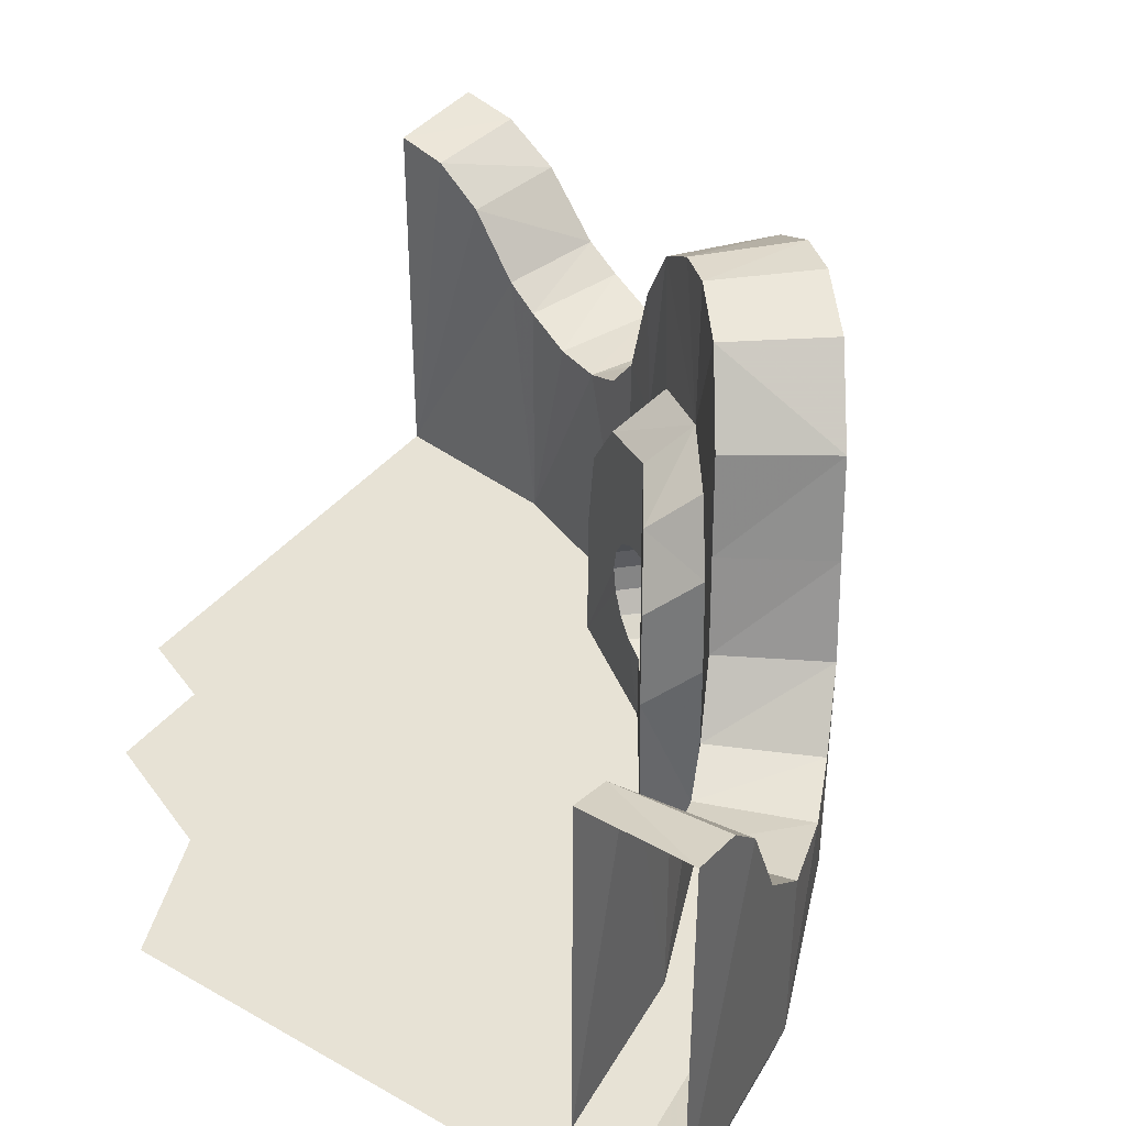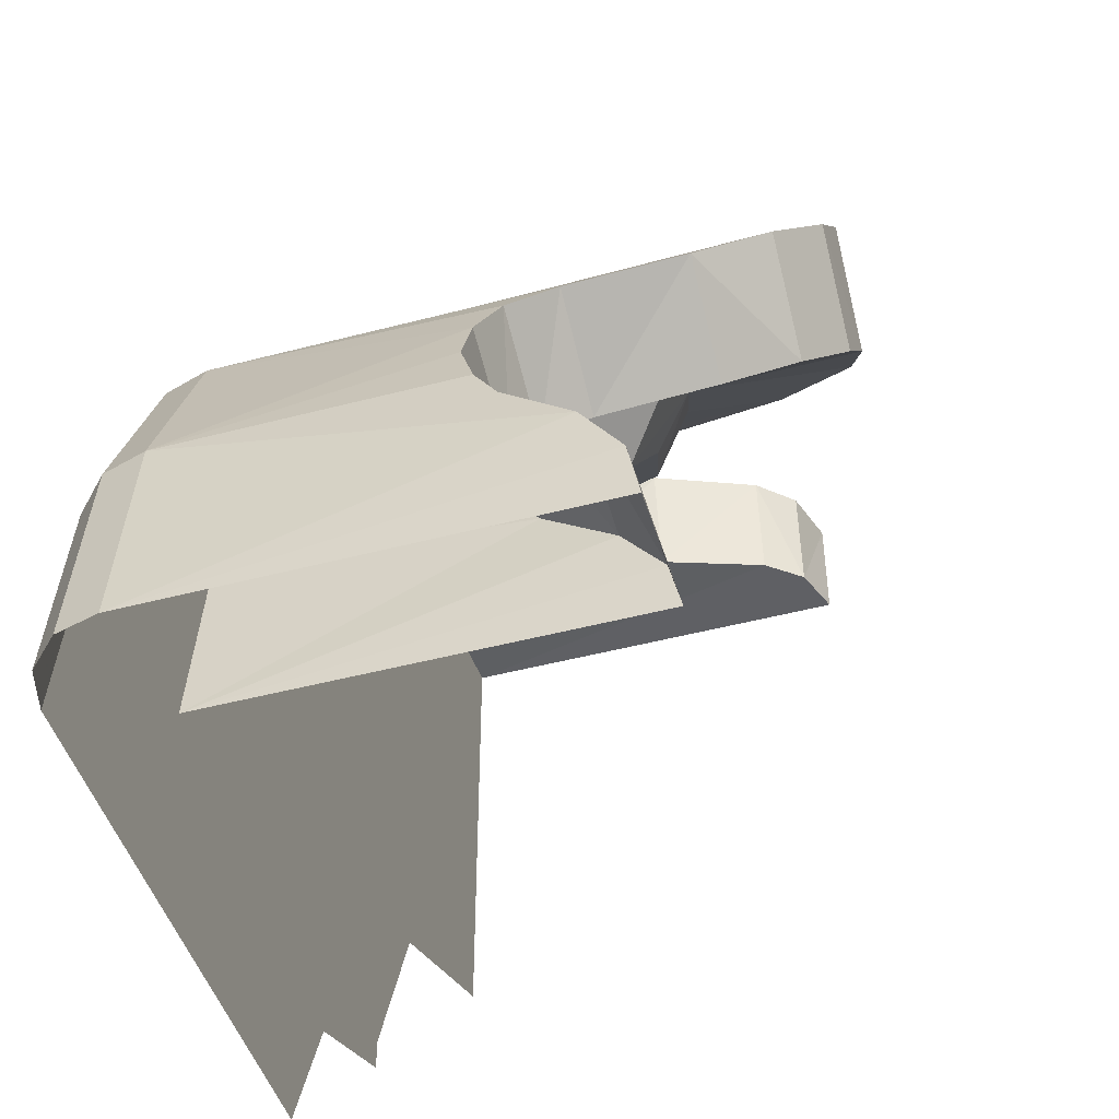
<metadata>
{"format":"obj","ext":"obj","renderer":"f3d","projection":"perspective","resolution":1024,"background":"white","views":[{"elev":40.1,"azim":-55.1,"up":"+Y"},{"elev":-47.1,"azim":106.6,"up":"+Z"}]}
</metadata>
<code>
v 0.3 0 0.3
v 0.2121 0 0.2121
v 0.3 0 0
v 0.3 0 0.3
v 0 0 0.3
v 0.2121 0 0.2121
v 1.147 0.01678 0.3074
v 1.087 1.4e-05 0.2912
v 1.125 1.4e-05 0
v 1.188 0.01678 0
v 1.191 0.06245 0.3192
v 1.147 0.01678 0.3074
v 1.188 0.01678 0
v 1.233 0.06245 0
v 1.207 0.125 0.3236
v 1.191 0.06245 0.3192
v 1.233 0.06245 0
v 1.25 0.125 0
v 1.028 0.01678 0.5938
v 0.9742 1.4e-05 0.5625
v 1.087 1.4e-05 0.2912
v 1.147 0.01678 0.3074
v 1.068 0.06245 0.6166
v 1.028 0.01678 0.5938
v 1.147 0.01678 0.3074
v 1.191 0.06245 0.3192
v 1.082 0.125 0.625
v 1.068 0.06245 0.6166
v 1.191 0.06245 0.3192
v 1.207 0.125 0.3236
v 0.8397 0.01678 0.8397
v 0.7955 1.4e-05 0.7955
v 0.9742 1.4e-05 0.5625
v 1.028 0.01678 0.5938
v 0.872 0.06245 0.872
v 0.8397 0.01678 0.8397
v 1.028 0.01678 0.5938
v 1.068 0.06245 0.6166
v 0.8839 0.125 0.8839
v 0.872 0.06245 0.872
v 1.068 0.06245 0.6166
v 1.082 0.125 0.625
v 0.5938 0.01678 1.028
v 0.5625 1.4e-05 0.9742
v 0.7955 1.4e-05 0.7955
v 0.8397 0.01678 0.8397
v 0.6166 0.06245 1.068
v 0.5938 0.01678 1.028
v 0.8397 0.01678 0.8397
v 0.872 0.06245 0.872
v 0.625 0.125 1.082
v 0.6166 0.06245 1.068
v 0.872 0.06245 0.872
v 0.8839 0.125 0.8839
v 0.3074 0.01678 1.147
v 0.2912 1.4e-05 1.087
v 0.5625 1.4e-05 0.9742
v 0.5938 0.01678 1.028
v 0.3192 0.06245 1.191
v 0.3074 0.01678 1.147
v 0.5938 0.01678 1.028
v 0.6166 0.06245 1.068
v 0.3236 0.125 1.207
v 0.3192 0.06245 1.191
v 0.6166 0.06245 1.068
v 0.625 0.125 1.082
v 0 0.01678 1.188
v 0 1.4e-05 1.125
v 0.2912 1.4e-05 1.087
v 0.3074 0.01678 1.147
v 0 0.06245 1.233
v 0 0.01678 1.188
v 0.3074 0.01678 1.147
v 0.3192 0.06245 1.191
v 0 0.125 1.25
v 0 0.06245 1.233
v 0.3192 0.06245 1.191
v 0.3236 0.125 1.207
v 0.3 0 0
v 1.125 1.4e-05 0
v 1.087 1.4e-05 0.2912
v 0.3 0 0.3
v 0.3 0 0.3
v 1.087 1.4e-05 0.2912
v 0.9742 1.4e-05 0.5625
v 0.7955 1.4e-05 0.7955
v 0.3 0 0.3
v 0.7955 1.4e-05 0.7955
v 0.5625 1.4e-05 0.9742
v 0.2912 1.4e-05 1.087
v 0 0 0.3
v 0.3 0 0.3
v 0.2912 1.4e-05 1.087
v 0 1.4e-05 1.125
v 1.244 0.7325 0.08977
v 1.25 0.125 0
v 1.25 0.75 0
v 1.237 0.675 0.1754
v 1.25 0.125 0
v 1.244 0.7325 0.08977
v 1.207 0.125 0.3236
v 1.25 0.125 0
v 1.237 0.675 0.1754
v 1.219 0.575 0.2658
v 1.207 0.125 0.3236
v 1.237 0.675 0.1754
v 1.207 0.54 0.3236
v 1.207 0.125 0.3236
v 1.219 0.575 0.2658
v 1.177 0.5125 0.4117
v 1.207 0.125 0.3236
v 1.207 0.54 0.3236
v 1.144 0.515 0.4997
v 1.207 0.125 0.3236
v 1.177 0.5125 0.4117
v 1.082 0.125 0.625
v 1.207 0.125 0.3236
v 1.144 0.515 0.4997
v 1.116 0.545 0.5679
v 1.082 0.125 0.625
v 1.144 0.515 0.4997
v 1.083 0.61 0.625
v 1.082 0.125 0.625
v 1.116 0.545 0.5679
v 0.625 0.125 1.082
v 0.6654 0.655 1.056
v 0.625 0.515 1.082
v 0.5438 0.42 1.123
v 0.625 0.125 1.082
v 0.625 0.515 1.082
v 0.4558 0.39 1.163
v 0.625 0.125 1.082
v 0.5438 0.42 1.123
v 0.3236 0.125 1.207
v 0.625 0.125 1.082
v 0.4558 0.39 1.163
v 0.3236 0.42 1.207
v 0.3236 0.125 1.207
v 0.4558 0.39 1.163
v 0.2196 0.515 1.228
v 0.3236 0.125 1.207
v 0.3236 0.42 1.207
v 0.3236 0.125 1.207
v 0.2196 0.515 1.228
v 0.145 0.67 1.24
v 0 0.125 1.25
v 0 0.125 1.25
v 0.145 0.67 1.24
v 0.08994 0.725 1.244
v 0 0.75 1.25
v 0.8839 0.125 0.8839
v 0.8839 0.265 0.8839
v 0.8543 0.2726 0.9084
v 0.8282 0.2943 0.9282
v 0.625 0.125 1.082
v 0.8839 0.125 0.8839
v 0.8543 0.2726 0.9084
v 0.811 0.3267 0.9416
v 0.625 0.125 1.082
v 0.8282 0.2943 0.9282
v 0.625 0.125 1.082
v 0.811 0.3267 0.9416
v 0.8052 0.365 0.9466
v 0.6654 0.655 1.056
v 0.6654 0.655 1.056
v 0.8052 0.365 0.9466
v 0.8117 0.4033 0.9424
v 0.8117 0.4033 0.9424
v 0.8295 0.4357 0.9295
v 0.7006 0.8025 1.032
v 0.6654 0.655 1.056
v 0.7006 0.8025 1.032
v 0.8295 0.4357 0.9295
v 0.8551 0.4574 0.9092
v 0.7006 0.8025 1.032
v 0.8551 0.4574 0.9092
v 0.7896 0.9175 0.9667
v 0.8551 0.4574 0.9092
v 0.8838 0.465 0.8838
v 0.8811 0.945 0.8863
v 0.7896 0.9175 0.9667
v 0.8838 0.465 0.8838
v 0.91 0.4574 0.8556
v 0.94 0.935 0.82
v 0.8811 0.945 0.8863
v 0.94 0.935 0.82
v 0.91 0.4574 0.8556
v 0.9313 0.4357 0.8308
v 0.9313 0.4357 0.8308
v 1.007 0.8775 0.738
v 0.94 0.935 0.82
v 1.007 0.8775 0.738
v 0.9313 0.4357 0.8308
v 0.9443 0.4032 0.8132
v 0.9096 0.2725 0.8556
v 0.8839 0.125 0.8839
v 1.082 0.125 0.625
v 0.9302 0.2942 0.8296
v 0.8839 0.125 0.8839
v 0.9096 0.2725 0.8556
v 0.8839 0.265 0.8839
v 1.075 0.75 0
v 1.07 0.7325 0.0772
v 1.244 0.7325 0.08977
v 1.25 0.75 0
v 1.07 0.7325 0.0772
v 1.064 0.675 0.1508
v 1.237 0.675 0.1754
v 1.237 0.675 0.1754
v 1.244 0.7325 0.08977
v 1.07 0.7325 0.0772
v 1.064 0.675 0.1508
v 1.048 0.575 0.2286
v 1.219 0.575 0.2658
v 1.219 0.575 0.2658
v 1.237 0.675 0.1754
v 1.064 0.675 0.1508
v 1.219 0.575 0.2658
v 1.048 0.575 0.2286
v 1.038 0.54 0.2783
v 1.038 0.54 0.2783
v 1.207 0.54 0.3236
v 1.219 0.575 0.2658
v 1.207 0.54 0.3236
v 1.038 0.54 0.2783
v 1.013 0.5125 0.354
v 1.177 0.5125 0.4117
v 1.177 0.5125 0.4117
v 1.013 0.5125 0.354
v 0.9841 0.515 0.4297
v 1.144 0.515 0.4997
v 0.9841 0.515 0.4297
v 0.9552 0.545 0.4884
v 1.116 0.545 0.5679
v 1.116 0.545 0.5679
v 1.144 0.515 0.4997
v 0.9841 0.515 0.4297
v 0.9552 0.545 0.4884
v 0.931 0.61 0.5375
v 1.083 0.61 0.625
v 1.083 0.61 0.625
v 1.116 0.545 0.5679
v 0.9552 0.545 0.4884
v 0.931 0.61 0.5375
v 0.9005 0.775 0.5831
v 1.047 0.775 0.6781
v 1.047 0.775 0.6781
v 1.083 0.61 0.625
v 0.931 0.61 0.5375
v 1.047 0.775 0.6781
v 0.9005 0.775 0.5831
v 0.8661 0.8775 0.6347
v 0.8661 0.8775 0.6347
v 1.007 0.8775 0.738
v 1.047 0.775 0.6781
v 1.007 0.8775 0.738
v 0.8661 0.8775 0.6347
v 0.8084 0.935 0.7052
v 0.8084 0.935 0.7052
v 0.94 0.935 0.82
v 1.007 0.8775 0.738
v 0.94 0.935 0.82
v 0.8084 0.935 0.7052
v 0.7578 0.945 0.7622
v 0.8811 0.945 0.8863
v 0.8811 0.945 0.8863
v 0.7578 0.945 0.7622
v 0.679 0.9175 0.8313
v 0.7896 0.9175 0.9667
v 0.679 0.9175 0.8313
v 0.6025 0.8025 0.8876
v 0.7006 0.8025 1.032
v 0.7006 0.8025 1.032
v 0.7896 0.9175 0.9667
v 0.679 0.9175 0.8313
v 0.7006 0.8025 1.032
v 0.6025 0.8025 0.8876
v 0.5722 0.655 0.9078
v 0.6654 0.655 1.056
v 0.6654 0.655 1.056
v 0.5722 0.655 0.9078
v 0.5375 0.515 0.9309
v 0.5375 0.515 0.9309
v 0.625 0.515 1.082
v 0.6654 0.655 1.056
v 0.625 0.515 1.082
v 0.5375 0.515 0.9309
v 0.4677 0.42 0.9654
v 0.4677 0.42 0.9654
v 0.5438 0.42 1.123
v 0.625 0.515 1.082
v 0.5438 0.42 1.123
v 0.4677 0.42 0.9654
v 0.392 0.39 0.9998
v 0.4558 0.39 1.163
v 0.4558 0.39 1.163
v 0.392 0.39 0.9998
v 0.2783 0.42 1.038
v 0.3236 0.42 1.207
v 0.2783 0.42 1.038
v 0.1889 0.515 1.056
v 0.2196 0.515 1.228
v 0.2196 0.515 1.228
v 0.3236 0.42 1.207
v 0.2783 0.42 1.038
v 0.145 0.67 1.24
v 0.2196 0.515 1.228
v 0.1889 0.515 1.056
v 0.1889 0.515 1.056
v 0.1247 0.67 1.067
v 0.145 0.67 1.24
v 0.145 0.67 1.24
v 0.1247 0.67 1.067
v 0.07734 0.725 1.07
v 0.07734 0.725 1.07
v 0.08994 0.725 1.244
v 0.145 0.67 1.24
v 0 0.75 1.25
v 0.08994 0.725 1.244
v 0.07734 0.725 1.07
v 0 0.75 1.075
v 0 0.75 1.075
v 0.07734 0.725 1.07
v 0.1247 0.67 1.067
v 0 0.15 1.075
v 0.1247 0.67 1.067
v 0.1889 0.515 1.056
v 0.2783 0.15 1.038
v 0 0.15 1.075
v 0.2783 0.15 1.038
v 0.1889 0.515 1.056
v 0.2783 0.42 1.038
v 0.2783 0.15 1.038
v 0.2783 0.42 1.038
v 0.392 0.39 0.9998
v 0.2783 0.15 1.038
v 0.392 0.39 0.9998
v 0.5375 0.15 0.9309
v 0.5375 0.15 0.9309
v 0.392 0.39 0.9998
v 0.4677 0.42 0.9654
v 0.5375 0.15 0.9309
v 0.4677 0.42 0.9654
v 0.5375 0.515 0.9309
v 1.07 0.7325 0.0772
v 1.075 0.75 0
v 1.075 0.15 0
v 1.07 0.7325 0.0772
v 1.075 0.15 0
v 1.064 0.675 0.1508
v 1.064 0.675 0.1508
v 1.075 0.15 0
v 1.048 0.575 0.2286
v 1.048 0.575 0.2286
v 1.075 0.15 0
v 1.038 0.15 0.2783
v 1.048 0.575 0.2286
v 1.038 0.15 0.2783
v 1.038 0.54 0.2783
v 1.038 0.54 0.2783
v 1.038 0.15 0.2783
v 1.013 0.5125 0.354
v 1.013 0.5125 0.354
v 1.038 0.15 0.2783
v 0.9841 0.515 0.4297
v 0.9841 0.515 0.4297
v 1.038 0.15 0.2783
v 0.9309 0.15 0.5375
v 0.9841 0.515 0.4297
v 0.9309 0.15 0.5375
v 0.9552 0.545 0.4884
v 0.9552 0.545 0.4884
v 0.9309 0.15 0.5375
v 0.931 0.61 0.5375
v 0.5375 0.15 0.9309
v 0 0.15 0.4
v 0 0.15 1.075
v 0.2783 0.15 1.038
v 0.7602 0.15 0.7602
v 0.2828 0.15 0.2828
v 0 0.15 0.4
v 0.5375 0.15 0.9309
v 0.2828 0.15 0.2828
v 0.7602 0.15 0.7602
v 0.9309 0.15 0.5375
v 0.4 0.15 0
v 0.4 0.15 0
v 0.9309 0.15 0.5375
v 1.038 0.15 0.2783
v 1.075 0.15 0
v 0.5342 0.365 0.8226
v 0.53 0.15 0.83
v 0.5815 0.15 0.8972
v 0.5878 0.425 0.8924
v 0.5521 0.515 0.8107
v 0.5342 0.365 0.8226
v 0.5878 0.425 0.8924
v 0.6048 0.575 0.8794
v 0.6109 0.615 0.7714
v 0.5521 0.515 0.8107
v 0.6048 0.575 0.8794
v 0.6608 0.675 0.8365
v 0.6109 0.615 0.7714
v 0.6608 0.675 0.8365
v 0.7593 0.6999 0.7593
v 0.7593 0.6999 0.7593
v 0.7071 0.6399 0.7071
v 0.6109 0.615 0.7714
v 0.6747 0.2726 0.7288
v 0.7071 0.265 0.7071
v 0.7071 0.15 0.7071
v 0.6747 0.2726 0.7288
v 0.7071 0.15 0.7071
v 0.53 0.15 0.83
v 0.6747 0.2726 0.7288
v 0.53 0.15 0.83
v 0.6472 0.2943 0.7472
v 0.6472 0.2943 0.7472
v 0.53 0.15 0.83
v 0.6288 0.3267 0.7594
v 0.6288 0.3267 0.7594
v 0.53 0.15 0.83
v 0.6223 0.365 0.7638
v 0.6223 0.365 0.7638
v 0.53 0.15 0.83
v 0.5342 0.365 0.8226
v 0.6288 0.4033 0.7594
v 0.6223 0.365 0.7638
v 0.5342 0.365 0.8226
v 0.5521 0.515 0.8107
v 0.5521 0.515 0.8107
v 0.6109 0.615 0.7714
v 0.6472 0.4357 0.7472
v 0.6288 0.4033 0.7594
v 0.6472 0.4357 0.7472
v 0.6109 0.615 0.7714
v 0.7071 0.6399 0.7071
v 0.6747 0.4574 0.7288
v 0.6747 0.4574 0.7288
v 0.7071 0.6399 0.7071
v 0.7071 0.465 0.7071
v 0.7071 0.265 0.7071
v 0.6747 0.2726 0.7288
v 0.8543 0.2726 0.9084
v 0.8839 0.265 0.8839
v 0.6472 0.2943 0.7472
v 0.8282 0.2943 0.9282
v 0.8543 0.2726 0.9084
v 0.6747 0.2726 0.7288
v 0.6472 0.2943 0.7472
v 0.6288 0.3267 0.7594
v 0.811 0.3267 0.9416
v 0.8282 0.2943 0.9282
v 0.6288 0.3267 0.7594
v 0.6223 0.365 0.7638
v 0.8052 0.365 0.9466
v 0.811 0.3267 0.9416
v 0.8117 0.4033 0.9424
v 0.8052 0.365 0.9466
v 0.6223 0.365 0.7638
v 0.6288 0.4033 0.7594
v 0.8295 0.4357 0.9295
v 0.8117 0.4033 0.9424
v 0.6288 0.4033 0.7594
v 0.6472 0.4357 0.7472
v 0.8551 0.4574 0.9092
v 0.8295 0.4357 0.9295
v 0.6472 0.4357 0.7472
v 0.6747 0.4574 0.7288
v 0.8551 0.4574 0.9092
v 0.6747 0.4574 0.7288
v 0.7071 0.465 0.7071
v 0.8838 0.465 0.8838
v 0.8972 0.15 0.5815
v 0.83 0.15 0.53
v 0.8226 0.365 0.5342
v 0.8924 0.425 0.5878
v 0.8924 0.425 0.5878
v 0.8226 0.365 0.5342
v 0.8107 0.515 0.5521
v 0.8794 0.575 0.6048
v 0.8794 0.575 0.6048
v 0.8107 0.515 0.5521
v 0.7714 0.615 0.6109
v 0.8365 0.675 0.6608
v 0.7714 0.615 0.6109
v 0.7071 0.6399 0.7071
v 0.7593 0.6999 0.7593
v 0.7593 0.6999 0.7593
v 0.8365 0.675 0.6608
v 0.7714 0.615 0.6109
v 0.7071 0.265 0.7071
v 0.7288 0.2726 0.6747
v 0.7071 0.15 0.7071
v 0.7071 0.15 0.7071
v 0.7288 0.2726 0.6747
v 0.83 0.15 0.53
v 0.83 0.15 0.53
v 0.7288 0.2726 0.6747
v 0.7472 0.2943 0.6472
v 0.83 0.15 0.53
v 0.7472 0.2943 0.6472
v 0.7594 0.3267 0.6288
v 0.83 0.15 0.53
v 0.7594 0.3267 0.6288
v 0.7638 0.365 0.6223
v 0.83 0.15 0.53
v 0.7638 0.365 0.6223
v 0.8226 0.365 0.5342
v 0.8226 0.365 0.5342
v 0.7638 0.365 0.6223
v 0.7594 0.4033 0.6288
v 0.8107 0.515 0.5521
v 0.8107 0.515 0.5521
v 0.7594 0.4033 0.6288
v 0.7472 0.4357 0.6472
v 0.7714 0.615 0.6109
v 0.7714 0.615 0.6109
v 0.7472 0.4357 0.6472
v 0.7288 0.4574 0.6747
v 0.7714 0.615 0.6109
v 0.7288 0.4574 0.6747
v 0.7071 0.465 0.7071
v 0.7071 0.6399 0.7071
v 0.9096 0.2725 0.8556
v 0.7288 0.2726 0.6747
v 0.7071 0.265 0.7071
v 0.8839 0.265 0.8839
v 0.9096 0.2725 0.8556
v 0.9302 0.2942 0.8296
v 0.7472 0.2943 0.6472
v 0.7288 0.2726 0.6747
v 0.9445 0.3266 0.813
v 0.7594 0.3267 0.6288
v 0.7472 0.2943 0.6472
v 0.9302 0.2942 0.8296
v 0.949 0.3649 0.807
v 0.7638 0.365 0.6223
v 0.7594 0.3267 0.6288
v 0.9445 0.3266 0.813
v 0.7638 0.365 0.6223
v 0.949 0.3649 0.807
v 0.9443 0.4032 0.8132
v 0.7594 0.4033 0.6288
v 0.7594 0.4033 0.6288
v 0.9443 0.4032 0.8132
v 0.9313 0.4357 0.8308
v 0.7472 0.4357 0.6472
v 0.7472 0.4357 0.6472
v 0.9313 0.4357 0.8308
v 0.91 0.4574 0.8556
v 0.7288 0.4574 0.6747
v 0.7071 0.465 0.7071
v 0.7288 0.4574 0.6747
v 0.91 0.4574 0.8556
v 0.8838 0.465 0.8838
v 0.7593 0.6999 0.7593
v 0.7578 0.945 0.7622
v 0.8084 0.935 0.7052
v 0.7593 0.6999 0.7593
v 0.8084 0.935 0.7052
v 0.8661 0.8775 0.6347
v 0.8661 0.8775 0.6347
v 0.8365 0.675 0.6608
v 0.7593 0.6999 0.7593
v 0.8661 0.8775 0.6347
v 0.9005 0.775 0.5831
v 0.8794 0.575 0.6048
v 0.8794 0.575 0.6048
v 0.8365 0.675 0.6608
v 0.8661 0.8775 0.6347
v 0.8794 0.575 0.6048
v 0.9005 0.775 0.5831
v 0.931 0.61 0.5375
v 0.8794 0.575 0.6048
v 0.931 0.61 0.5375
v 0.9309 0.15 0.5375
v 0.8924 0.425 0.5878
v 0.8924 0.425 0.5878
v 0.9309 0.15 0.5375
v 0.8972 0.15 0.5815
v 0.5815 0.15 0.8972
v 0.5375 0.15 0.9309
v 0.5375 0.515 0.9309
v 0.5878 0.425 0.8924
v 0.5878 0.425 0.8924
v 0.5375 0.515 0.9309
v 0.6048 0.575 0.8794
v 0.6048 0.575 0.8794
v 0.5375 0.515 0.9309
v 0.5722 0.655 0.9078
v 0.6048 0.575 0.8794
v 0.5722 0.655 0.9078
v 0.6025 0.8025 0.8876
v 0.6608 0.675 0.8365
v 0.6608 0.675 0.8365
v 0.6025 0.8025 0.8876
v 0.679 0.9175 0.8313
v 0.7593 0.6999 0.7593
v 0.7593 0.6999 0.7593
v 0.679 0.9175 0.8313
v 0.7578 0.945 0.7622
v 1.047 0.775 0.6781
v 1.007 0.8775 0.738
v 0.9443 0.4032 0.8132
v 0.9443 0.4032 0.8132
v 0.949 0.3649 0.807
v 1.047 0.775 0.6781
v 1.082 0.125 0.625
v 1.083 0.61 0.625
v 0.949 0.3649 0.807
v 0.9445 0.3266 0.813
v 1.083 0.61 0.625
v 1.047 0.775 0.6781
v 0.949 0.3649 0.807
v 1.082 0.125 0.625
v 0.9445 0.3266 0.813
v 0.9302 0.2942 0.8296
g mesh7321923
f 1 2 3
f 4 5 6
f 7 8 9
f 9 10 7
f 11 12 13
f 13 14 11
f 15 16 17
f 17 18 15
f 19 20 21
f 21 22 19
f 23 24 25
f 25 26 23
f 27 28 29
f 29 30 27
f 31 32 33
f 33 34 31
f 35 36 37
f 37 38 35
f 39 40 41
f 41 42 39
f 43 44 45
f 45 46 43
f 47 48 49
f 49 50 47
f 51 52 53
f 53 54 51
f 55 56 57
f 57 58 55
f 59 60 61
f 61 62 59
f 63 64 65
f 65 66 63
f 67 68 69
f 69 70 67
f 71 72 73
f 73 74 71
f 75 76 77
f 77 78 75
f 79 80 81
f 81 82 79
f 83 84 85
f 85 86 83
f 87 88 89
f 89 90 87
f 91 92 93
f 93 94 91
f 95 96 97
f 98 99 100
f 101 102 103
f 104 105 106
f 107 108 109
f 110 111 112
f 113 114 115
f 116 117 118
f 119 120 121
f 122 123 124
f 125 126 127
f 128 129 130
f 131 132 133
f 134 135 136
f 137 138 139
f 140 141 142
f 143 144 145
f 145 146 143
f 147 148 149
f 149 150 147
f 151 152 153
f 154 155 156
f 156 157 154
f 158 159 160
f 161 162 163
f 163 164 161
f 165 166 167
f 168 169 170
f 170 171 168
f 172 173 174
f 175 176 177
f 178 179 180
f 180 181 178
f 182 183 184
f 184 185 182
f 186 187 188
f 189 190 191
f 192 193 194
f 195 196 197
f 197 198 195
f 199 200 201
f 202 203 204
f 204 205 202
f 206 207 208
f 209 210 211
f 212 213 214
f 215 216 217
f 218 219 220
f 221 222 223
f 224 225 226
f 226 227 224
f 228 229 230
f 230 231 228
f 232 233 234
f 235 236 237
f 238 239 240
f 241 242 243
f 244 245 246
f 247 248 249
f 250 251 252
f 253 254 255
f 256 257 258
f 259 260 261
f 262 263 264
f 264 265 262
f 266 267 268
f 268 269 266
f 270 271 272
f 273 274 275
f 276 277 278
f 278 279 276
f 280 281 282
f 283 284 285
f 286 287 288
f 289 290 291
f 292 293 294
f 294 295 292
f 296 297 298
f 298 299 296
f 300 301 302
f 303 304 305
f 306 307 308
f 309 310 311
f 312 313 314
f 315 316 317
f 318 319 320
f 320 321 318
f 322 323 324
f 324 325 322
f 326 327 328
f 328 329 326
f 330 331 332
f 333 334 335
f 336 337 338
f 339 340 341
f 342 343 344
f 345 346 347
f 348 349 350
f 351 352 353
f 354 355 356
f 357 358 359
f 360 361 362
f 363 364 365
f 366 367 368
f 369 370 371
f 372 373 374
f 375 376 377
f 377 378 375
f 379 380 381
f 381 382 379
f 383 384 385
f 385 386 383
f 387 388 389
f 389 390 387
f 391 392 393
f 393 394 391
f 395 396 397
f 397 398 395
f 399 400 401
f 401 402 399
f 403 404 405
f 406 407 408
f 409 410 411
f 412 413 414
f 415 416 417
f 418 419 420
f 421 422 423
f 424 425 426
f 427 428 429
f 429 430 427
f 431 432 433
f 433 434 431
f 435 436 437
f 437 438 435
f 439 440 441
f 442 443 444
f 444 445 442
f 446 447 448
f 448 449 446
f 450 451 452
f 452 453 450
f 454 455 456
f 456 457 454
f 458 459 460
f 460 461 458
f 462 463 464
f 464 465 462
f 466 467 468
f 468 469 466
f 470 471 472
f 472 473 470
f 474 475 476
f 476 477 474
f 478 479 480
f 480 481 478
f 482 483 484
f 484 485 482
f 486 487 488
f 489 490 491
f 492 493 494
f 495 496 497
f 498 499 500
f 501 502 503
f 504 505 506
f 507 508 509
f 510 511 512
f 512 513 510
f 514 515 516
f 516 517 514
f 518 519 520
f 521 522 523
f 523 524 521
f 525 526 527
f 527 528 525
f 529 530 531
f 531 532 529
f 533 534 535
f 535 536 533
f 537 538 539
f 539 540 537
f 541 542 543
f 543 544 541
f 545 546 547
f 547 548 545
f 549 550 551
f 551 552 549
f 553 554 555
f 555 556 553
f 557 558 559
f 560 561 562
f 563 564 565
f 566 567 568
f 569 570 571
f 572 573 574
f 575 576 577
f 577 578 575
f 579 580 581
f 582 583 584
f 584 585 582
f 586 587 588
f 589 590 591
f 592 593 594
f 594 595 592
f 596 597 598
f 598 599 596
f 600 601 602
f 603 604 605
f 606 607 608
f 609 610 611
f 611 612 609
f 613 614 615
f 616 617 618

</code>
